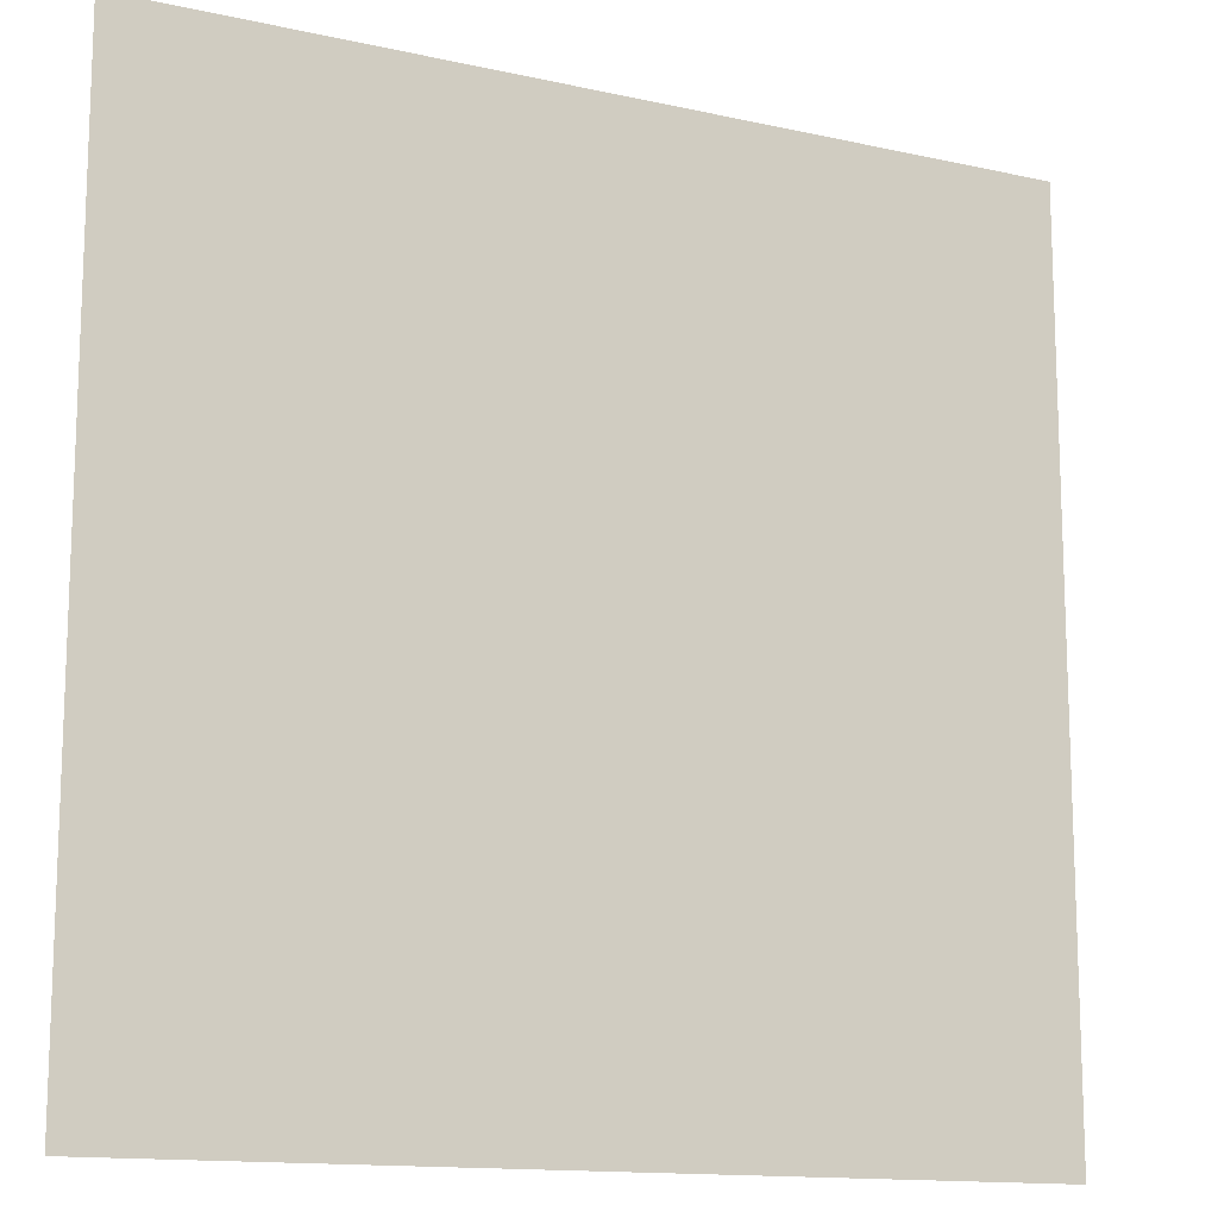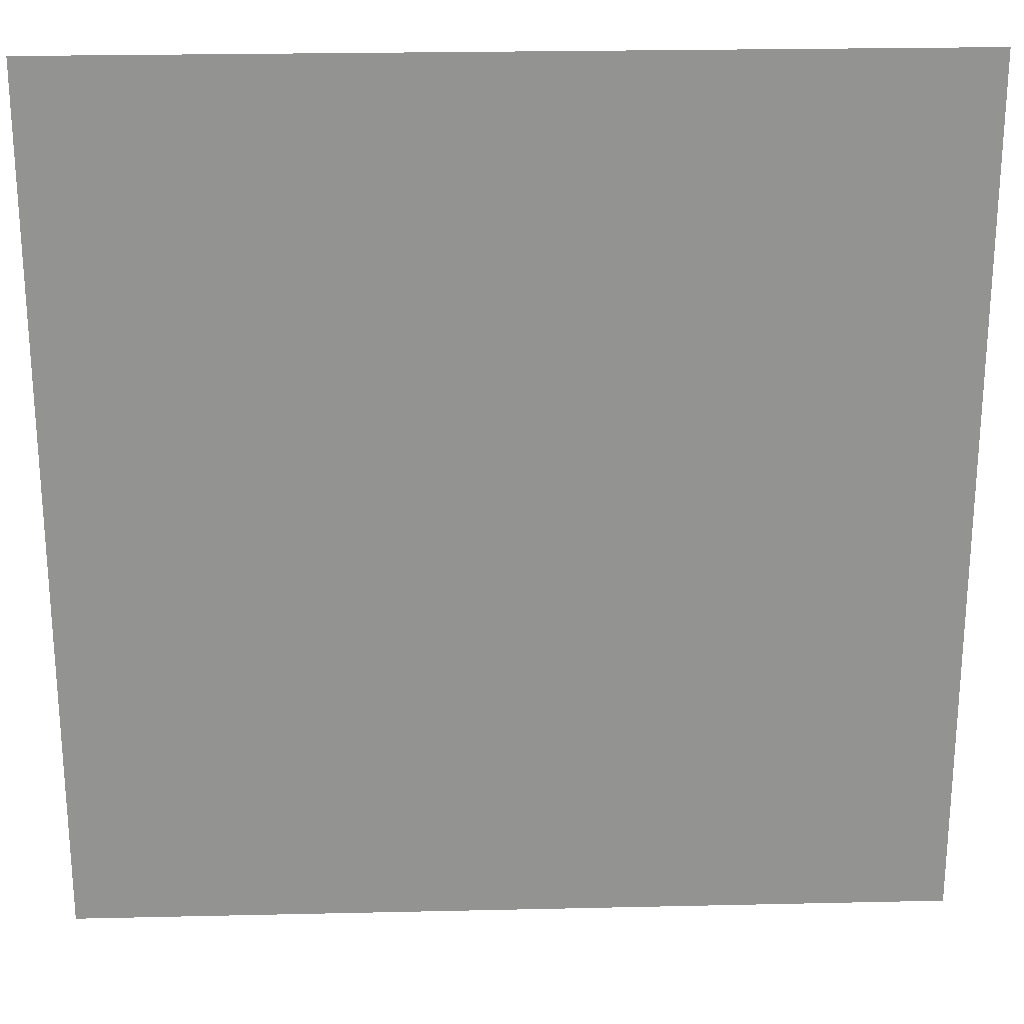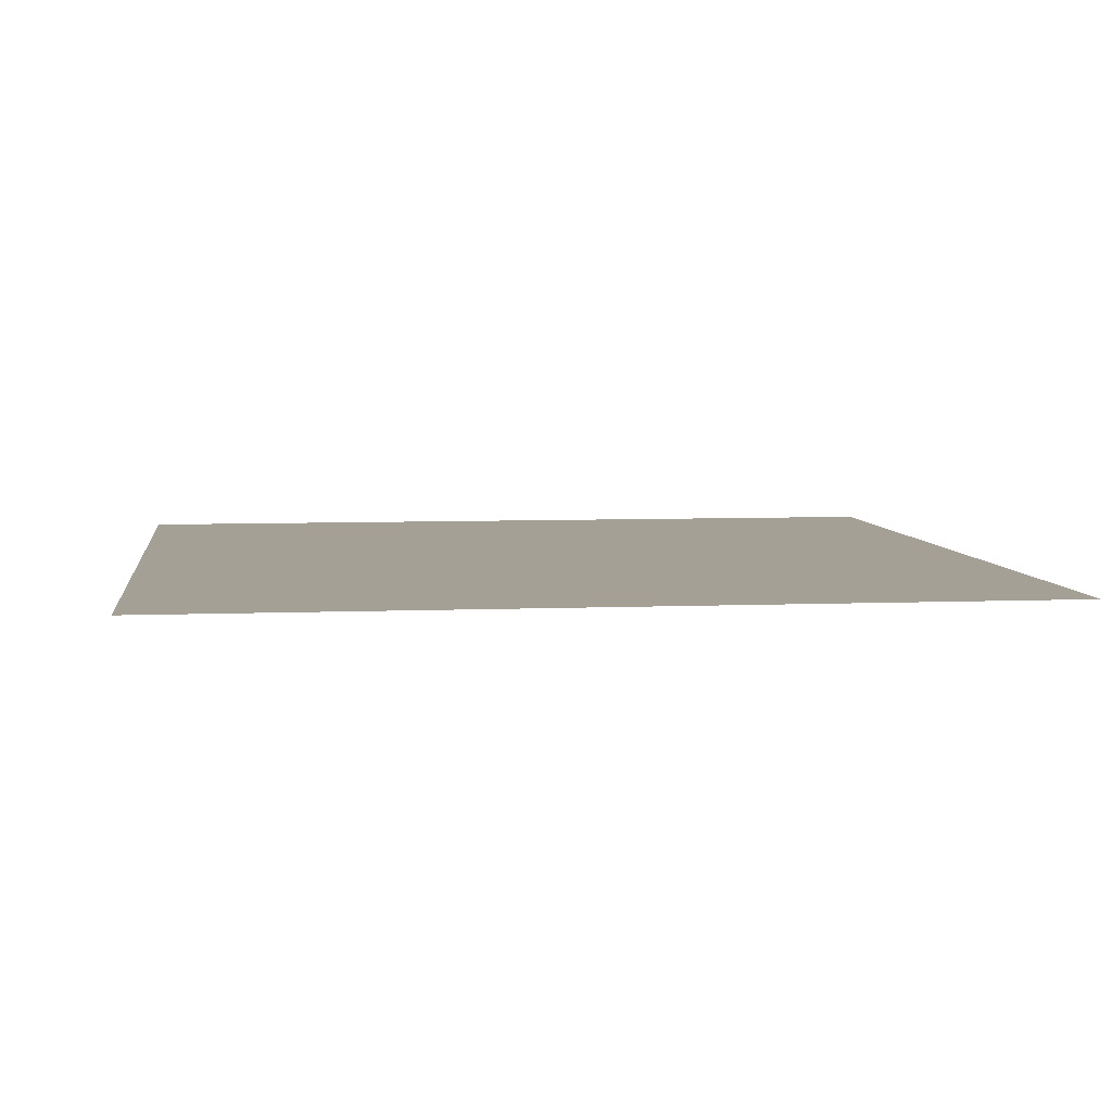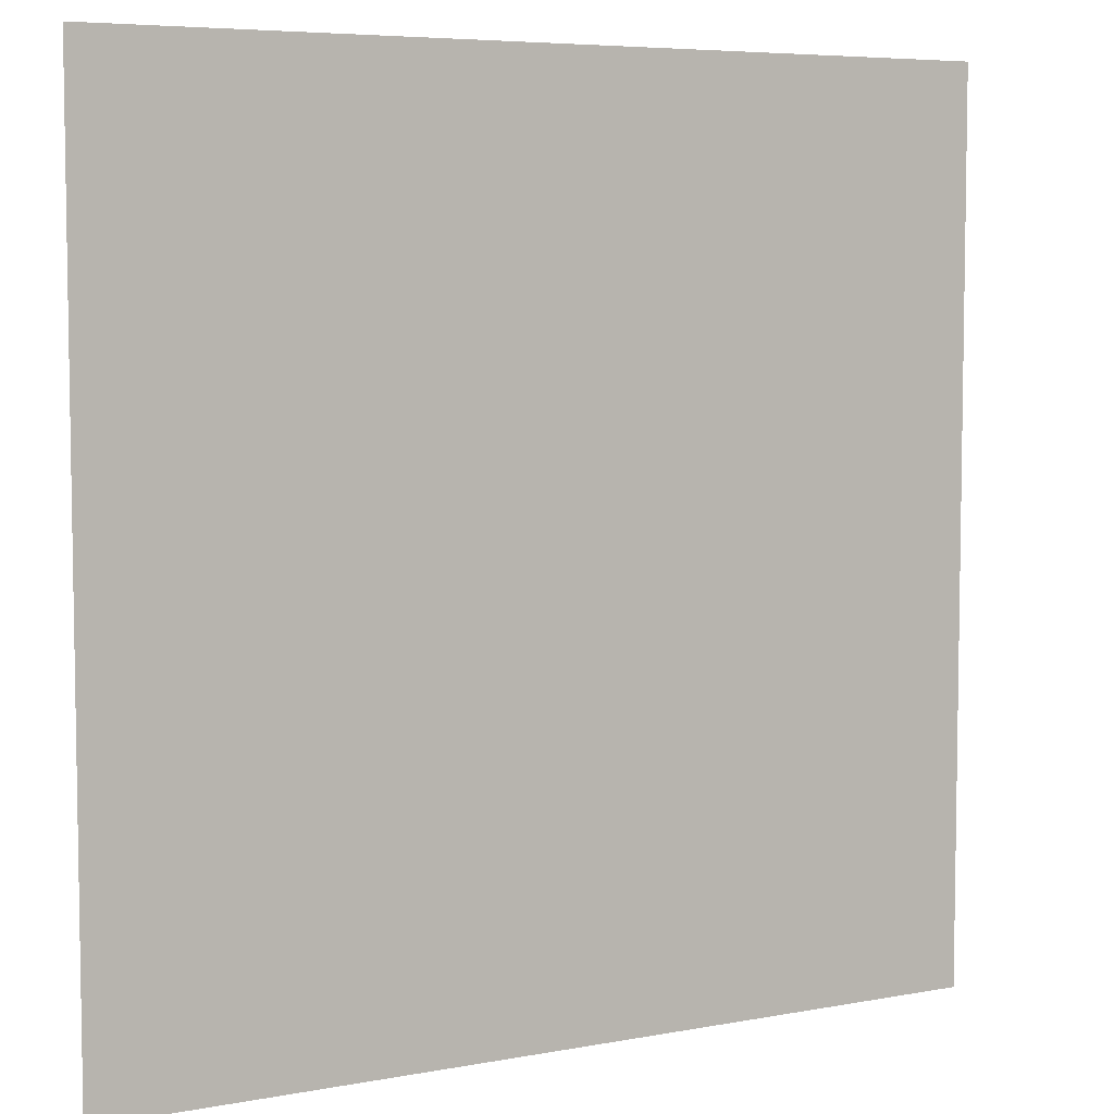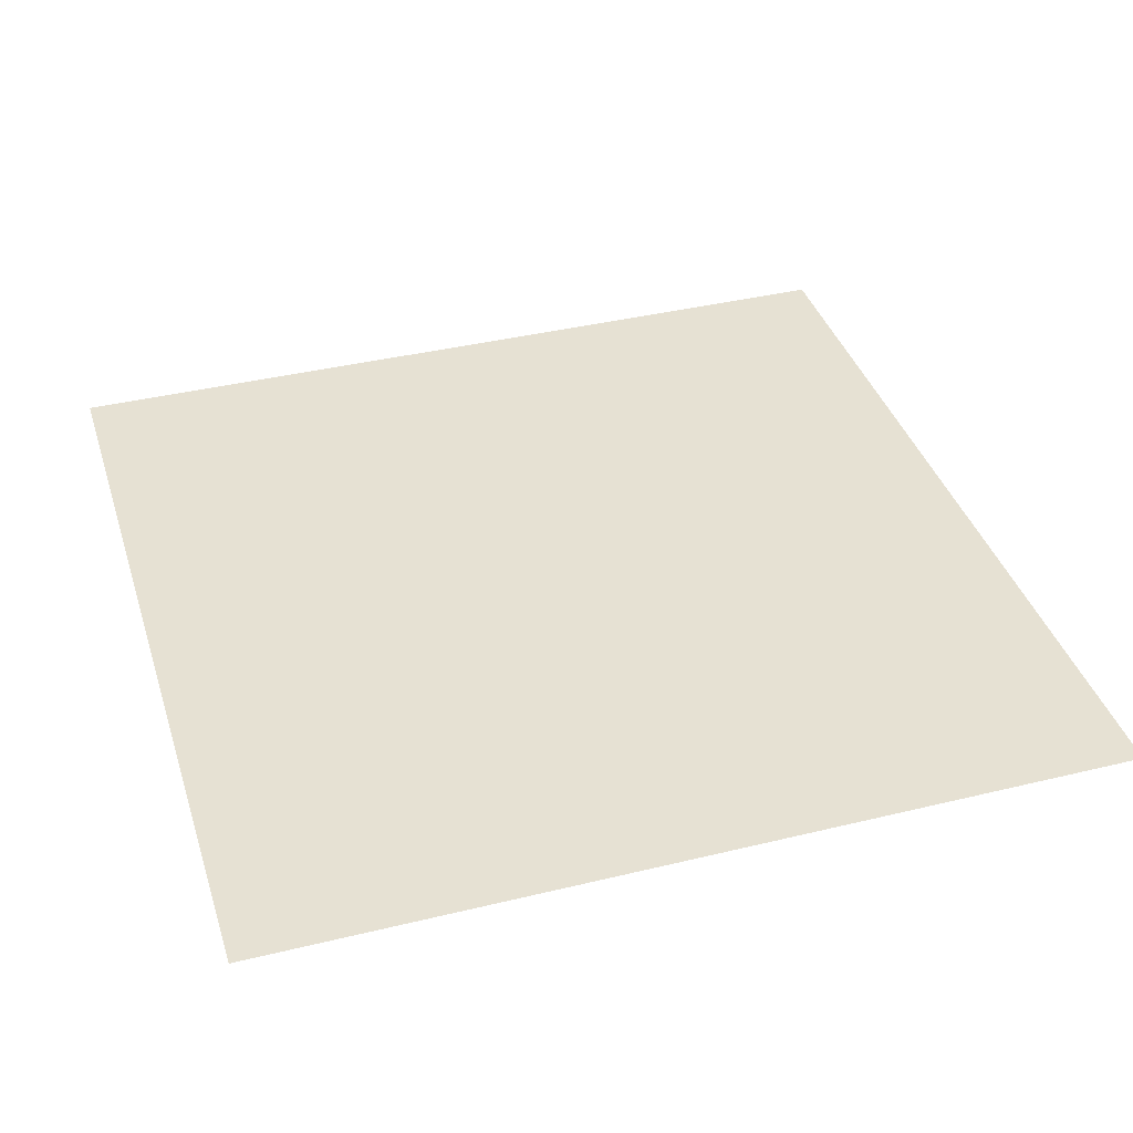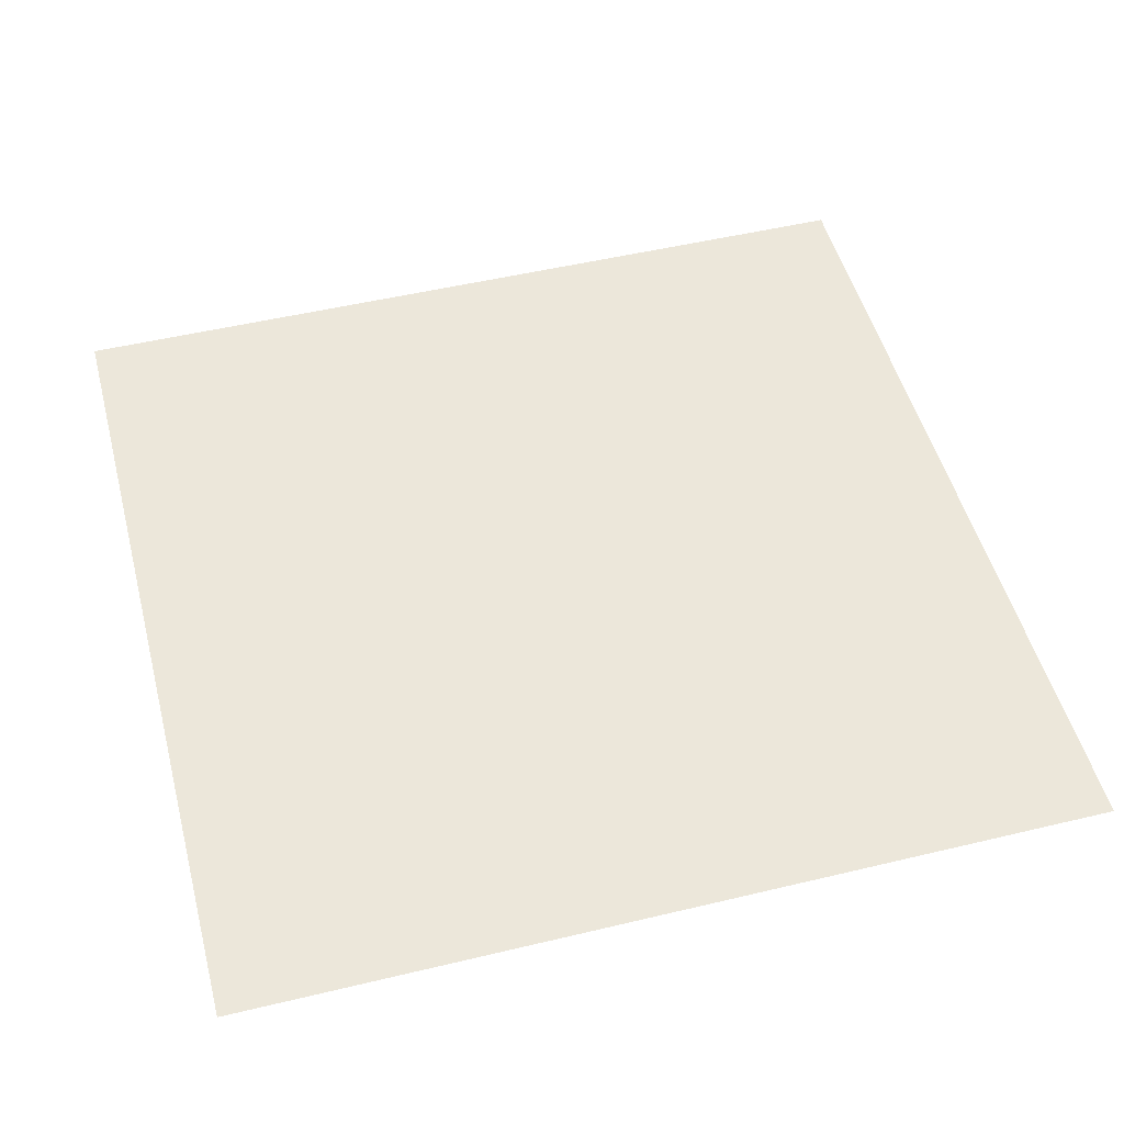
<metadata>
{"format":"obj","ext":"obj","renderer":"f3d","projection":"perspective","resolution":1024,"background":"white","views":[{"elev":-13.6,"azim":-26.7,"up":"+Z"},{"elev":23.6,"azim":177.8,"up":"+Z"},{"elev":5.9,"azim":172.6,"up":"+Y"},{"elev":6.1,"azim":150.3,"up":"+Z"},{"elev":38.7,"azim":163.0,"up":"+Y"},{"elev":50.5,"azim":-104.7,"up":"+Y"}]}
</metadata>
<code>
v -100 -0 100
v 100 -0 100
v -100 0 -100
v 100 0 -100
v 0 -0 100
v 0 0 -100
v -100 0 0
v 0 0 0
v 100 0 0
f 7 8 6 3
f 8 9 4 6
f 1 5 8 7
f 5 2 9 8

</code>
